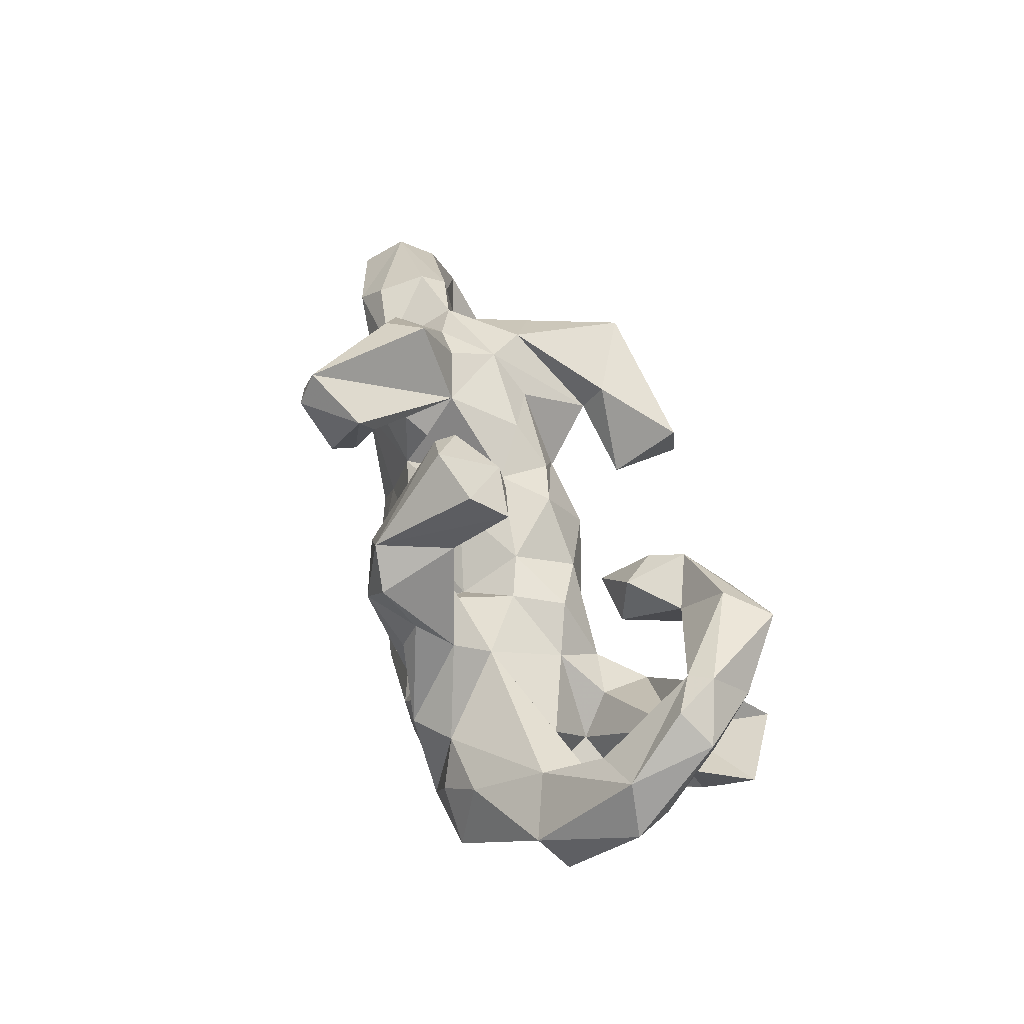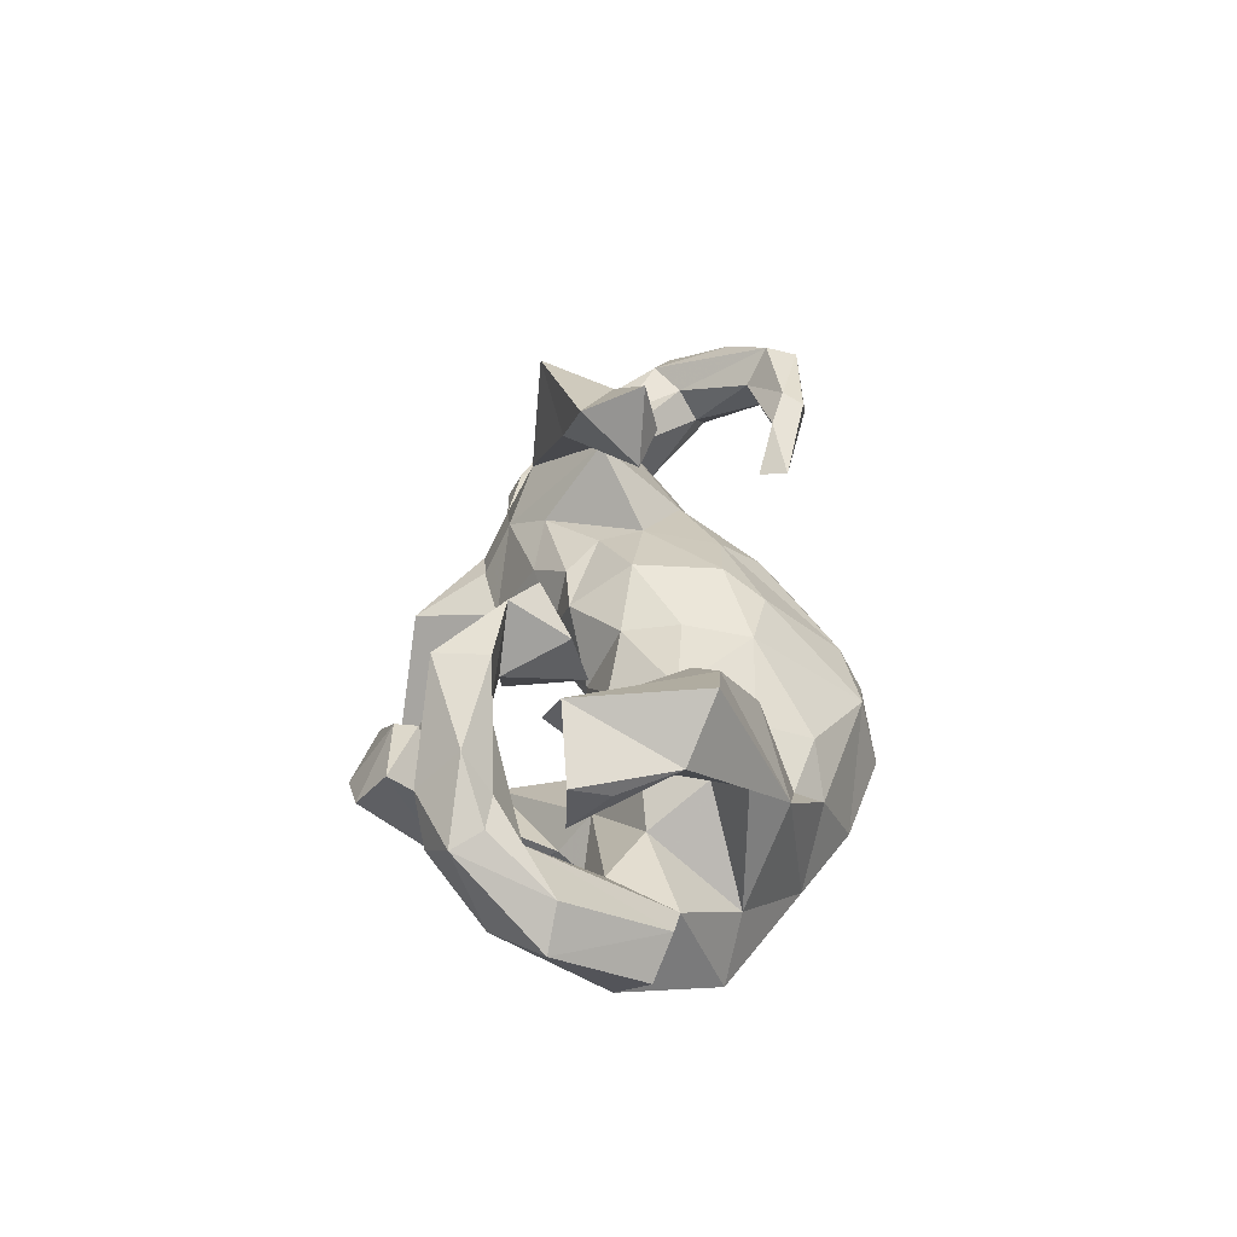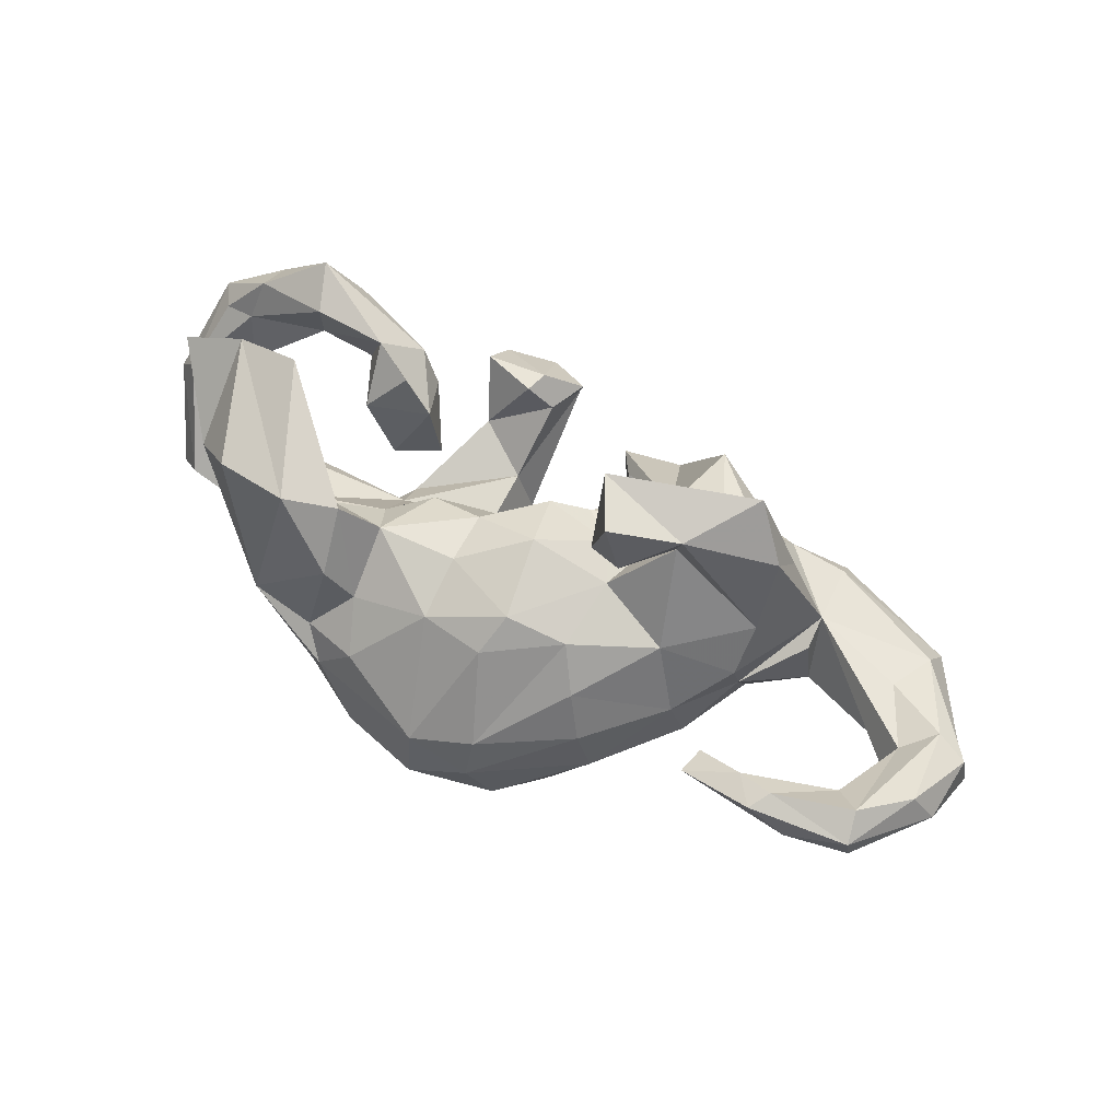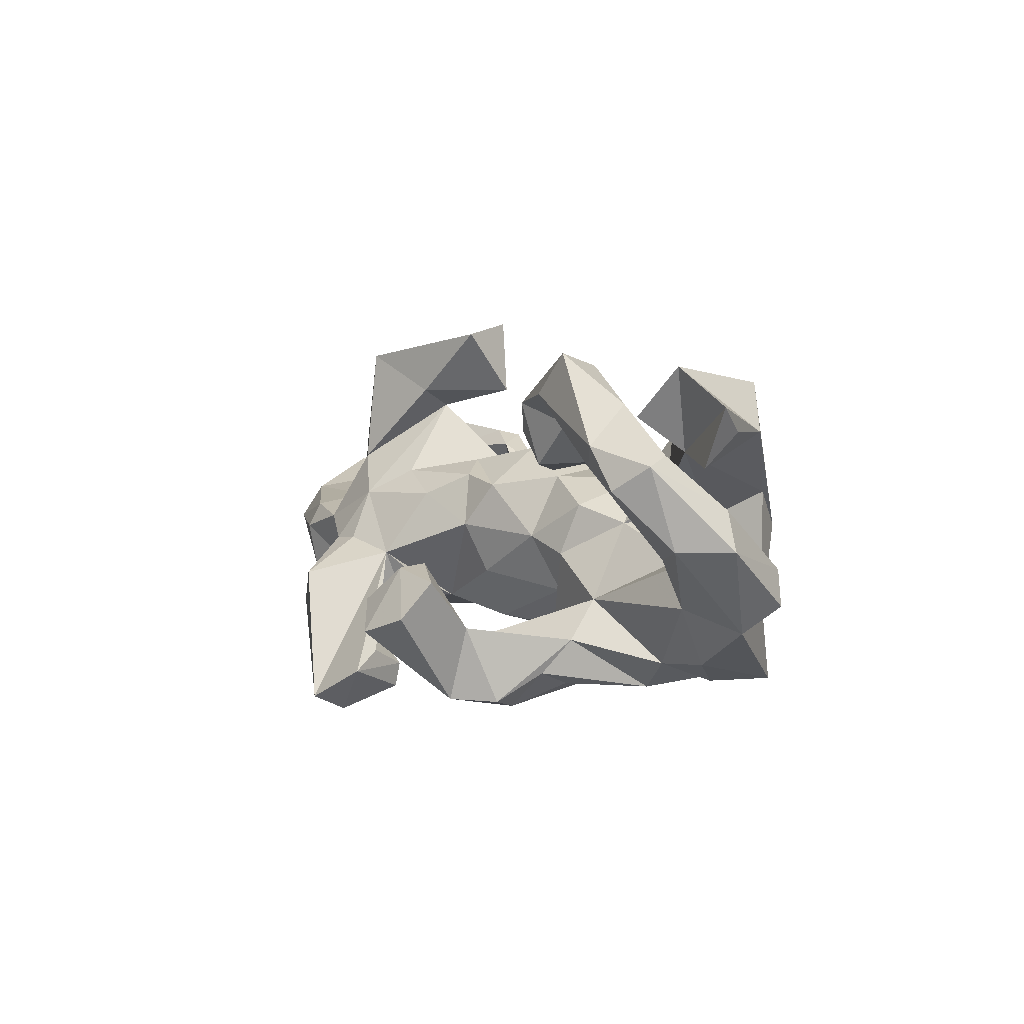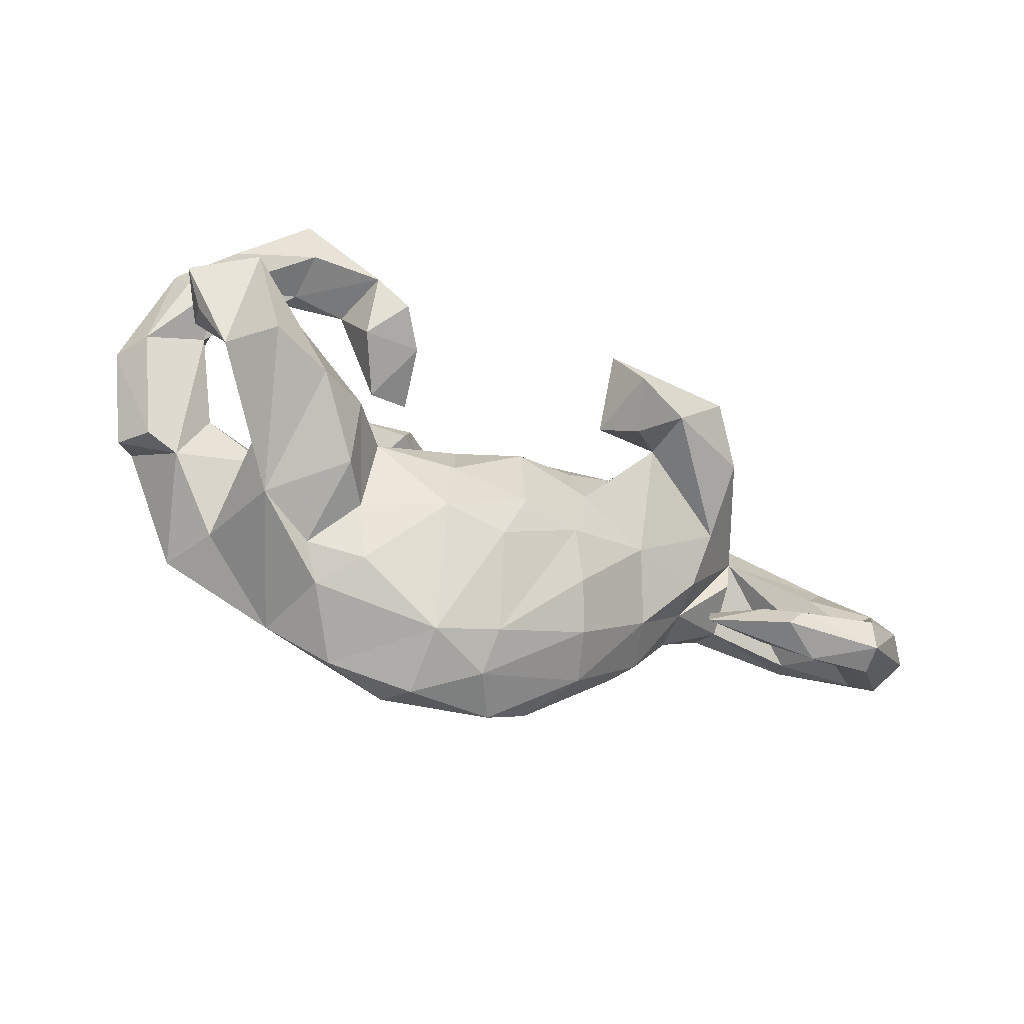
<metadata>
{"format":"obj","ext":"obj","renderer":"f3d","projection":"perspective","resolution":1024,"background":"white","views":[{"elev":47.8,"azim":-107.3,"up":"+Y"},{"elev":32.3,"azim":-87.6,"up":"+Z"},{"elev":71.5,"azim":25.0,"up":"+Z"},{"elev":2.7,"azim":-120.7,"up":"+Z"},{"elev":-62.1,"azim":-24.2,"up":"+Y"}]}
</metadata>
<code>
v 0.8877 -0.05673 0.1139
v 0.9051 -0.0613 0.03888
v 0.8746 -0.132 0.02417
v 0.8158 0.08414 -0.07085
v 0.7666 0.1077 0.06455
v 0.7854 0.1441 -0.000563
v 0.7465 0.02698 -0.1009
v 0.8233 -0.1284 0.01356
v 0.8292 -0.03049 0.1261
v 0.8734 -0.1722 0.1195
v 0.7185 -0.03072 -0.04994
v 0.8297 -0.1705 0.175
v 0.7231 0.03272 0.08039
v 0.7628 -0.2981 0.1405
v 0.7654 -0.1125 0.04911
v 0.6109 0.1651 -0.1309
v 0.7733 -0.08012 0.1071
v 0.569 0.2116 -0.09885
v 0.7343 -0.2515 0.1068
v 0.5591 0.2083 0.03474
v 0.7444 -0.2412 0.2145
v 0.568 0.073 -0.1266
v 0.7064 -0.2063 0.1543
v 0.5783 0.02551 -0.06788
v 0.7553 -0.2983 0.1958
v 0.5581 0.1023 0.05386
v 0.558 0.04447 0.03611
v 0.5618 0.2335 -0.01222
v 0.4775 0.1296 0.189
v 0.4544 0.2255 0.01389
v 0.4464 0.168 -0.1171
v 0.4011 0.2852 -0.1088
v 0.3962 0.1734 0.1418
v 0.4581 0.08551 0.2696
v 0.3591 0.2598 -0.02646
v 0.4056 0.2205 -0.1788
v 0.6489 -0.3142 0.133
v 0.4653 -0.05303 -0.01828
v 0.4606 0.005523 0.1444
v 0.4757 -0.02658 -0.1068
v 0.2821 0.04556 0.2491
v 0.3905 0.1548 0.3523
v 0.4583 -0.2292 0.1008
v 0.6013 -0.2702 0.1933
v 0.3136 0.3559 -0.1479
v 0.4554 -0.06405 0.06444
v 0.4302 0.05632 -0.1448
v 0.3186 -0.0899 0.1048
v 0.5625 -0.2766 0.1075
v 0.317 0.2097 0.06813
v 0.4038 -0.1541 -0.1084
v 0.4435 -0.2794 0.112
v 0.5394 -0.2518 0.1622
v 0.2563 0.1422 0.1134
v 0.5761 -0.3074 0.1834
v 0.243 0.2704 -0.1637
v 0.3013 0.2542 -0.02365
v 0.1622 0.4077 -0.3261
v 0.3855 0.0446 -0.1786
v 0.2571 0.3759 -0.08838
v 0.2964 0.02537 0.3478
v 0.3657 -0.1784 -0.1427
v 0.2532 -0.04326 -0.1683
v 0.3198 0.1363 -0.1753
v 0.1297 0.0715 0.3903
v 0.1968 0.3435 -0.338
v 0.1987 0.2848 -0.3214
v 0.2077 0.2255 -0.05117
v 0.2268 0.1804 -0.1398
v 0.2557 0.109 0.2786
v 0.1587 0.3462 -0.3538
v 0.2156 0.06909 -0.1445
v 0.3747 -0.1561 -0.009117
v 0.1518 0.04403 0.1363
v 0.1648 -0.1605 0.1262
v 0.1894 0.1574 -0.108
v 0.1162 0.2432 -0.2657
v 0.1185 0.2508 -0.3103
v 0.1844 -0.02954 0.1386
v 0.09604 0.09604 0.108
v 0.0856 0.3113 -0.2328
v 0.212 -0.05106 0.318
v 0.05457 0.3671 -0.2673
v 0.295 -0.1139 -0.1783
v 0.2068 -0.228 0.06675
v 0.1768 -0.03128 0.415
v 0.1494 -0.02353 0.2788
v 0.2427 -0.2775 -0.01054
v 0.1646 0.1556 0.06859
v 0.1937 -0.153 -0.2176
v 0.09068 0.01535 -0.179
v 0.2747 -0.2897 -0.1063
v 0.05169 0.08051 -0.08354
v -0.05648 0.3999 -0.1163
v 0.2025 -0.3306 -0.1975
v 0.03445 -0.01639 0.161
v -0.06555 0.4052 -0.1569
v -0.1251 0.3661 -0.05554
v 0.07369 0.1174 0.009228
v -0.1359 0.4451 -0.1687
v -0.07042 0.187 -0.2857
v 0.01848 0.08649 0.08868
v -0.1397 0.3237 -0.0478
v 0.1226 -0.3979 -0.1878
v -0.08263 -0.002367 0.1069
v 0.2063 -0.2632 -0.1942
v -0.2296 0.4192 -0.1399
v -0.02003 -0.07709 -0.2002
v -0.0901 0.3267 -0.09818
v -0.1688 0.2854 -0.2994
v -0.1076 0.2019 -0.1975
v -0.08265 -0.007928 -0.1164
v -0.1091 0.01958 -0.1586
v 0.07366 -0.3652 -0.02106
v -0.0761 0.05319 -0.008633
v -0.1715 0.1546 -0.3218
v -0.2431 0.3648 -0.07502
v -0.2771 0.08946 -0.1904
v 0.051 -0.1645 0.147
v -0.2055 0.272 -0.1655
v 0.07385 -0.4046 -0.0992
v 0.02713 -0.2349 0.1039
v -0.1127 0.05075 -0.2645
v -0.271 0.03597 -0.1178
v -0.1355 -0.04607 -0.1708
v -0.1573 0.03805 -0.0392
v -0.1845 0.01332 0.05516
v -0.08699 -0.09989 0.1246
v -0.08931 -0.2152 0.1045
v -0.2225 0.09492 0.2394
v -0.2464 0.1741 0.194
v 0.02243 -0.2803 -0.2465
v -0.04172 -0.399 -0.04668
v -0.2227 0.2168 -0.3034
v -0.1987 0.08031 0.1225
v -0.0729 -0.3958 -0.2336
v -0.2638 -0.03705 0.02273
v -0.2926 0.1696 0.1358
v -0.249 0.1355 -0.2529
v -0.2722 0.1105 0.3115
v -0.2393 0.07721 -0.276
v -0.03669 -0.4295 -0.1742
v -0.1687 -0.294 -0.2488
v -0.2847 0.201 0.2474
v -0.2389 -0.09638 -0.247
v -0.2733 0.03883 0.1387
v -0.2379 -0.09679 0.1058
v -0.3418 0.1522 0.3225
v -0.3765 0.1651 0.2099
v -0.3035 -0.1192 0.186
v -0.3302 0.05955 0.2496
v -0.1631 -0.199 -0.2634
v -0.1889 -0.3796 -0.2088
v -0.4321 0.256 0.261
v -0.2368 -0.2196 0.03883
v -0.203 -0.3142 -0.01019
v -0.3067 -0.2807 -0.04027
v -0.3401 -0.08227 0.08523
v -0.288 -0.2222 0.1162
v -0.3167 -0.05351 -0.2826
v -0.3119 -0.3002 -0.234
v -0.267 -0.3308 -0.08741
v -0.3817 -0.1502 0.03587
v -0.4754 0.17 0.2155
v -0.4706 0.1647 0.3104
v -0.4147 -0.2713 0.02075
v -0.4987 0.2482 0.33
v -0.4182 -0.05481 -0.03762
v -0.4963 0.0936 0.2215
v -0.3905 -0.1602 0.2385
v -0.562 0.04324 -0.1115
v -0.6107 0.1973 0.2428
v -0.5423 0.002009 -0.02774
v -0.4662 -0.2071 0.08516
v -0.3661 -0.2274 -0.2579
v -0.5164 0.00529 0.16
v -0.6097 0.1148 0.07993
v -0.5726 0.06011 0.3083
v -0.3878 -0.03775 -0.2303
v -0.4701 -0.2034 -0.1459
v -0.5038 -0.04292 -0.2212
v -0.6223 0.1532 0.1766
v -0.6517 0.25 0.09919
v -0.4432 -0.1059 -0.2605
v -0.5819 0.2504 0.1384
v -0.5218 -0.1787 -0.2513
v -0.6111 0.266 0.1732
v -0.5773 -0.1139 0.1955
v -0.6384 0.05148 0.1337
v -0.6166 0.1232 -0.01986
v -0.6777 0.1605 0.1575
v -0.502 -0.1585 0.2842
v -0.7051 0.16 -0.001703
v -0.6437 -0.01481 0.1955
v -0.5827 -0.1102 -0.05813
v -0.7142 0.05932 0.06596
v -0.6883 0.04582 0.2377
v -0.7053 0.2094 0.1406
v -0.6573 -0.01526 -0.1495
v -0.645 -0.1018 -0.0423
v -0.6903 -0.07315 -0.1022
v -0.7549 0.07211 -0.001469
f 70 42 33
f 29 33 42
f 41 70 33
f 65 42 70
f 87 65 70
f 41 87 70
f 86 65 87
f 192 188 166
f 174 166 188
f 170 192 166
f 178 188 192
f 42 34 29
f 26 29 34
f 61 34 42
f 26 33 29
f 82 87 41
f 169 170 150
f 159 150 170
f 159 170 166
f 155 150 159
f 39 34 61
f 41 39 61
f 26 34 39
f 48 39 41
f 119 75 79
f 48 79 75
f 96 119 79
f 122 75 119
f 129 122 119
f 114 75 122
f 13 17 9
f 21 9 17
f 5 13 9
f 26 17 13
f 52 53 43
f 49 43 53
f 49 52 43
f 55 53 52
f 10 2 1
f 5 1 2
f 12 10 1
f 3 2 10
f 14 3 10
f 4 2 3
f 19 15 8
f 11 8 15
f 3 19 8
f 23 15 19
f 61 42 65
f 115 99 93
f 72 93 99
f 112 115 93
f 102 99 115
f 99 68 72
f 76 72 68
f 89 68 99
f 69 76 68
f 60 68 57
f 50 57 68
f 195 168 173
f 124 173 168
f 177 195 173
f 180 168 195
f 137 124 168
f 171 173 124
f 126 124 137
f 163 137 168
f 113 124 126
f 127 126 137
f 179 171 124
f 190 173 171
f 201 200 202
f 196 202 200
f 199 201 202
f 195 200 201
f 196 200 177
f 195 177 200
f 182 196 177
f 190 177 173
f 185 177 190
f 193 190 171
f 198 202 196
f 193 202 198
f 191 198 196
f 172 198 191
f 182 191 196
f 164 177 185
f 193 185 190
f 198 183 193
f 185 193 183
f 187 183 198
f 172 187 198
f 185 183 187
f 154 185 187
f 175 160 161
f 145 161 160
f 179 160 175
f 161 145 152
f 125 152 145
f 143 161 152
f 132 143 152
f 136 161 143
f 152 108 132
f 90 132 108
f 125 108 152
f 180 186 161
f 175 161 186
f 166 180 161
f 195 186 180
f 184 175 186
f 112 108 125
f 98 107 117
f 110 117 107
f 103 98 117
f 100 107 98
f 116 101 123
f 113 123 101
f 145 116 123
f 110 101 116
f 77 78 67
f 71 67 78
f 56 77 67
f 83 78 77
f 139 116 141
f 145 141 116
f 160 139 141
f 134 116 139
f 81 83 77
f 71 78 83
f 67 66 56
f 45 56 66
f 71 66 67
f 110 116 134
f 118 134 139
f 111 101 97
f 110 97 101
f 109 111 97
f 113 101 111
f 56 81 77
f 68 83 81
f 58 45 66
f 71 58 66
f 60 45 58
f 120 134 118
f 160 118 139
f 110 134 120
f 111 120 118
f 117 110 120
f 100 97 110
f 58 83 68
f 56 68 81
f 68 60 58
f 100 110 107
f 94 97 100
f 98 94 100
f 109 97 94
f 58 71 83
f 61 82 41
f 86 87 82
f 49 23 19
f 17 15 23
f 7 3 8
f 14 19 3
f 61 65 86
f 86 82 61
f 9 12 1
f 25 10 12
f 5 9 1
f 21 12 9
f 25 12 21
f 23 21 17
f 26 15 17
f 44 21 23
f 23 49 53
f 53 55 44
f 25 44 55
f 23 53 44
f 37 55 52
f 37 49 19
f 14 37 19
f 52 49 37
f 25 14 10
f 25 37 14
f 44 25 21
f 37 25 55
f 180 163 168
f 158 137 163
f 30 26 20
f 5 20 26
f 28 30 20
f 33 26 30
f 6 28 20
f 31 30 28
f 147 127 137
f 115 126 127
f 112 126 115
f 105 115 127
f 105 102 115
f 80 99 102
f 89 99 80
f 74 80 102
f 54 89 80
f 50 68 89
f 54 50 89
f 35 57 50
f 60 57 35
f 30 35 50
f 31 35 30
f 33 30 50
f 138 135 146
f 130 146 135
f 149 138 146
f 131 135 138
f 172 191 182
f 164 182 177
f 197 176 189
f 188 189 176
f 165 182 164
f 167 187 172
f 154 187 167
f 165 167 172
f 149 185 154
f 153 161 136
f 142 153 136
f 162 161 153
f 149 164 185
f 199 202 193
f 179 175 184
f 181 184 186
f 181 179 184
f 118 160 179
f 141 145 160
f 199 181 186
f 171 179 181
f 145 123 125
f 113 125 123
f 112 125 113
f 64 56 36
f 45 36 56
f 59 64 36
f 69 56 64
f 195 199 186
f 171 181 199
f 118 179 124
f 113 111 124
f 118 124 111
f 68 56 69
f 32 36 45
f 31 36 32
f 60 32 45
f 193 171 199
f 35 32 60
f 156 133 129
f 122 129 133
f 155 156 129
f 162 133 156
f 5 2 6
f 4 6 2
f 20 5 6
f 74 96 79
f 128 119 96
f 105 128 96
f 129 119 128
f 147 129 128
f 147 150 155
f 157 155 159
f 157 159 166
f 46 26 39
f 48 46 39
f 38 26 46
f 73 46 48
f 79 48 41
f 85 48 75
f 73 48 85
f 114 85 75
f 26 13 5
f 11 15 26
f 88 73 85
f 114 88 85
f 92 73 88
f 133 114 122
f 121 88 114
f 121 114 133
f 142 121 133
f 192 170 178
f 169 178 170
f 120 109 103
f 98 103 109
f 117 120 103
f 111 109 120
f 94 98 109
f 108 91 90
f 63 90 91
f 112 91 108
f 31 59 36
f 72 64 59
f 47 59 31
f 93 91 112
f 63 72 59
f 69 64 72
f 126 112 113
f 69 72 76
f 35 31 32
f 201 199 195
f 178 169 176
f 150 176 169
f 197 178 176
f 164 149 148
f 151 148 149
f 165 164 148
f 144 130 131
f 135 131 130
f 138 144 131
f 148 130 144
f 31 28 18
f 6 18 28
f 16 31 18
f 91 93 72
f 6 16 18
f 47 31 16
f 72 63 91
f 22 16 7
f 4 7 16
f 24 22 7
f 47 16 22
f 40 47 22
f 24 40 22
f 62 47 40
f 62 59 47
f 84 63 59
f 84 59 62
f 106 84 62
f 90 63 84
f 106 90 84
f 106 132 90
f 136 143 132
f 188 178 197
f 182 165 172
f 148 167 165
f 154 167 144
f 148 144 167
f 149 154 144
f 136 104 142
f 121 142 104
f 95 104 136
f 92 121 104
f 92 104 95
f 62 92 95
f 106 62 95
f 51 92 62
f 153 142 133
f 162 153 133
f 73 92 51
f 40 51 62
f 38 73 51
f 46 73 38
f 40 38 51
f 24 38 40
f 11 7 8
f 24 7 11
f 4 3 7
f 24 11 26
f 27 24 26
f 16 6 4
f 166 162 157
f 156 157 162
f 161 162 166
f 38 24 27
f 26 38 27
f 92 88 121
f 156 155 157
f 147 155 129
f 158 150 147
f 180 166 174
f 180 174 163
f 176 163 174
f 105 147 128
f 127 147 105
f 54 74 79
f 194 197 189
f 188 194 189
f 188 197 194
f 151 149 146
f 144 138 149
f 151 146 130
f 41 33 50
f 54 41 50
f 79 41 54
f 74 54 80
f 96 102 105
f 158 147 137
f 176 158 163
f 188 176 174
f 176 150 158
f 74 102 96
f 140 151 130
f 140 148 151
f 106 95 136
f 132 106 136
f 140 130 148

</code>
